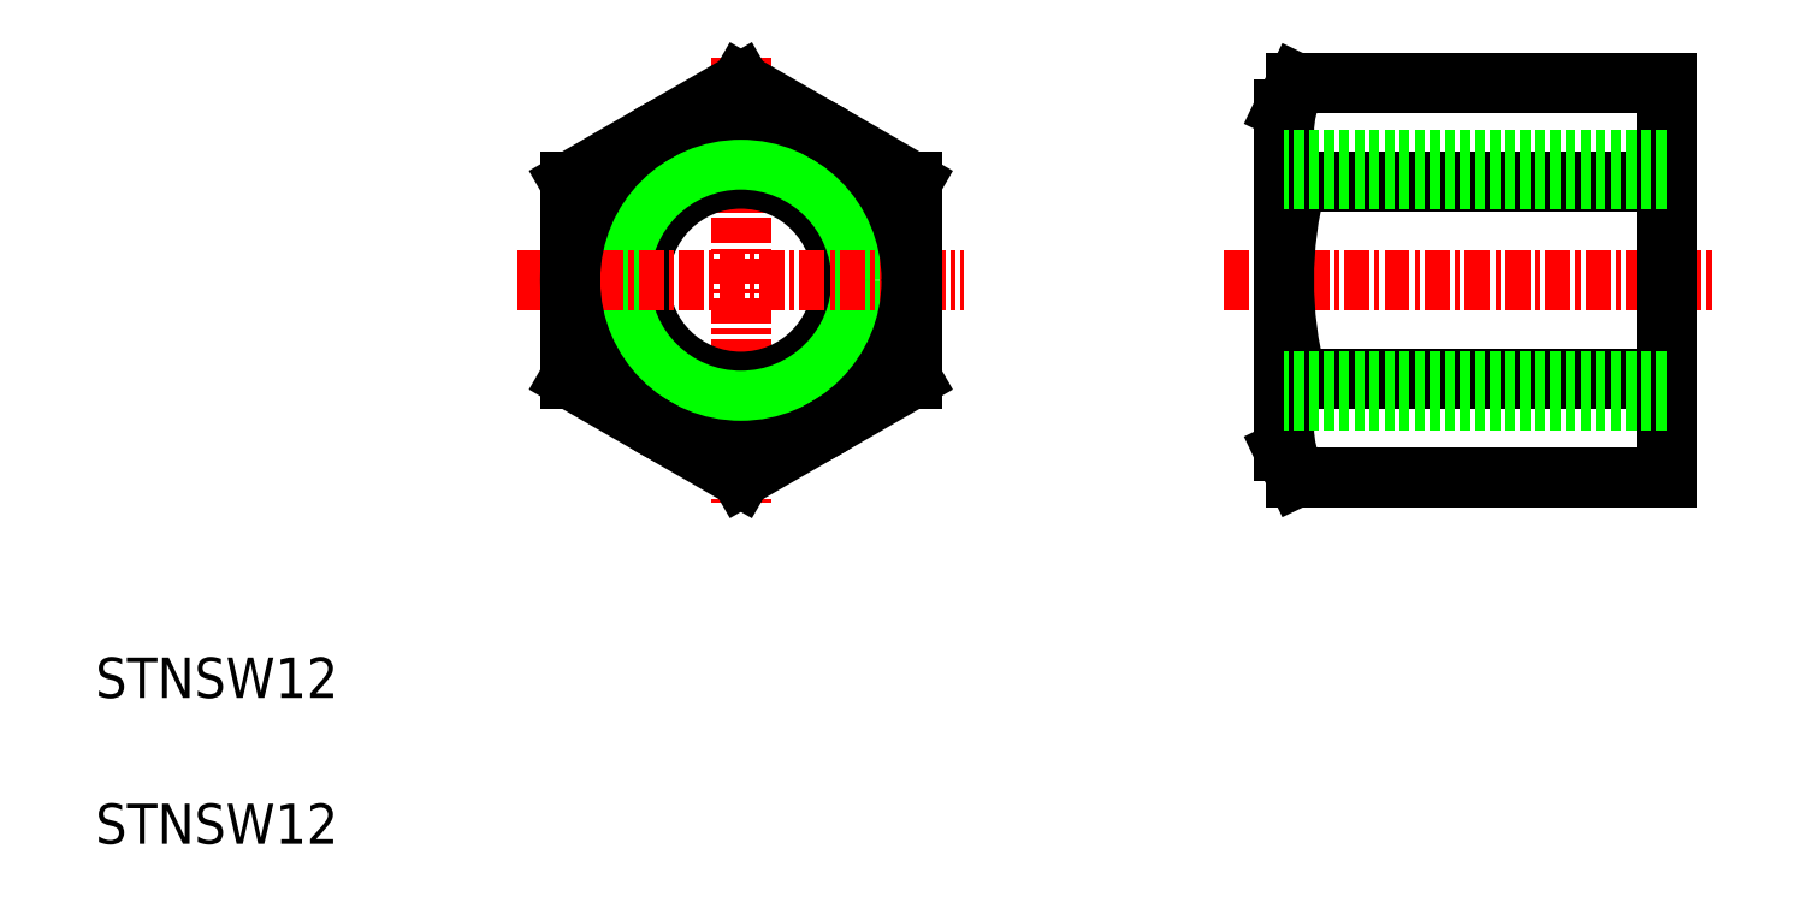
<metadata>
{"format":"dxf","ext":"dxf","renderer":"ezdxf+matplotlib","layout":"modelspace","background":"white","min_lineweight":24,"dpi":150}
</metadata>
<code>
0
SECTION
2
ENTITIES
0
LINE
8
CENTER
10
146.9
20
136.2
30
0
11
171.2
21
136.2
31
0
0
LINE
8
CENTER
10
122.9
20
147.2
30
0
11
122.9
21
125.1
31
0
0
CIRCLE
8
0
10
122.9
20
136.2
30
0
40
5.053
0
CIRCLE
8
0
10
122.9
20
136.2
30
0
40
6
0
TEXT
8
0
10
90.8
20
115.4
30
0
40
2
1
STNSW12
0
LINE
8
CENTER
10
111.8
20
136.2
30
0
11
134
21
136.2
31
0
0
LINE
8
0
10
149.9
20
127.7
30
0
11
149.9
21
144.6
31
0
0
LINE
8
0
10
150.5
20
126.4
30
0
11
168.9
21
126.4
31
0
0
LINE
8
0
10
150.5
20
126.4
30
0
11
149.9
21
127.7
31
0
0
LINE
8
0
10
150.5
20
146
30
0
11
149.9
21
144.6
31
0
0
LINE
8
0
10
150.5
20
146
30
0
11
168.9
21
146
31
0
0
LINE
8
0
10
168.9
20
126.4
30
0
11
168.9
21
146
31
0
0
LINE
8
0
10
122.9
20
146
30
0
11
114.4
21
141.1
31
0
0
LINE
8
0
10
114.4
20
131.3
30
0
11
122.9
21
126.4
31
0
0
LINE
8
0
10
122.9
20
126.4
30
0
11
131.4
21
131.3
31
0
0
LINE
8
0
10
131.4
20
141.1
30
0
11
122.9
21
146
31
0
0
LINE
8
0
10
131.4
20
141.1
30
0
11
131.4
21
131.3
31
0
0
LINE
8
0
10
114.4
20
141.1
30
0
11
114.4
21
131.3
31
0
0
CIRCLE
8
0
10
122.9
20
136.2
30
0
40
8.487
0
LINE
8
0
10
150.5
20
141.1
30
0
11
168.9
21
141.1
31
0
0
LINE
8
0
10
150.5
20
131.3
30
0
11
168.9
21
131.3
31
0
0
ARC
8
0
10
155
20
143.5
30
0
40
5.128
50
151.4
51
208.6
0
ARC
8
0
10
155
20
128.8
30
0
40
5.128
50
151.4
51
208.6
0
ARC
8
0
10
169.3
20
136.2
30
0
40
19.46
50
165.4
51
194.6
0
TEXT
8
0
10
90.8
20
108.1
30
0
40
2
1
STNSW12
0
LINE
8
0
10
168.9
20
142.2
30
0
11
149.9
21
142.2
31
0
0
LINE
8
0
10
168.9
20
141.2
30
0
11
149.9
21
141.2
31
0
0
LINE
8
0
10
168.9
20
131.1
30
0
11
149.9
21
131.1
31
0
0
LINE
8
0
10
168.9
20
130.2
30
0
11
149.9
21
130.2
31
0
0
ENDSEC
0
EOF

</code>
